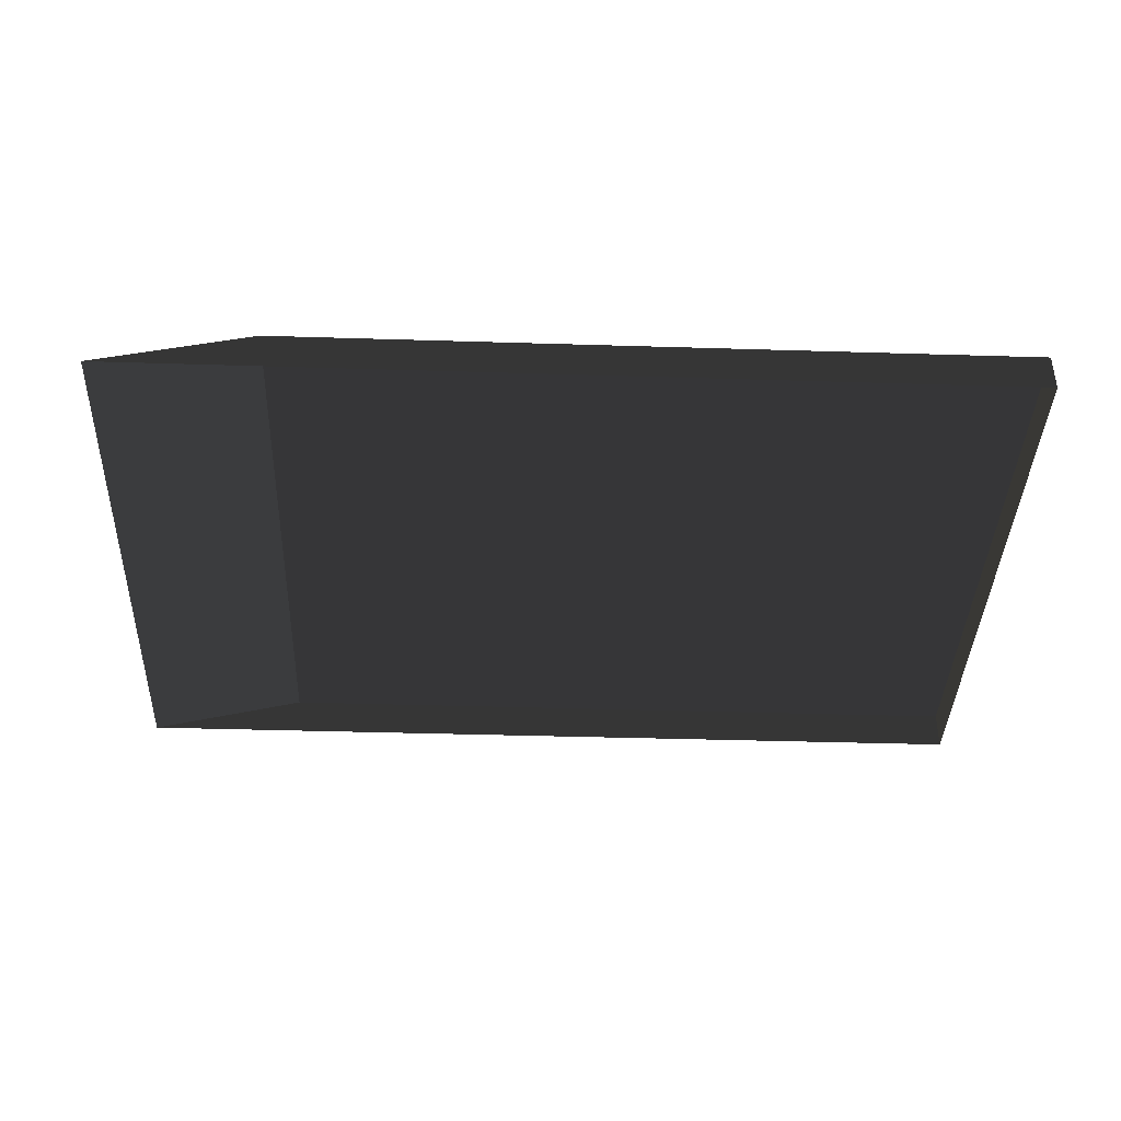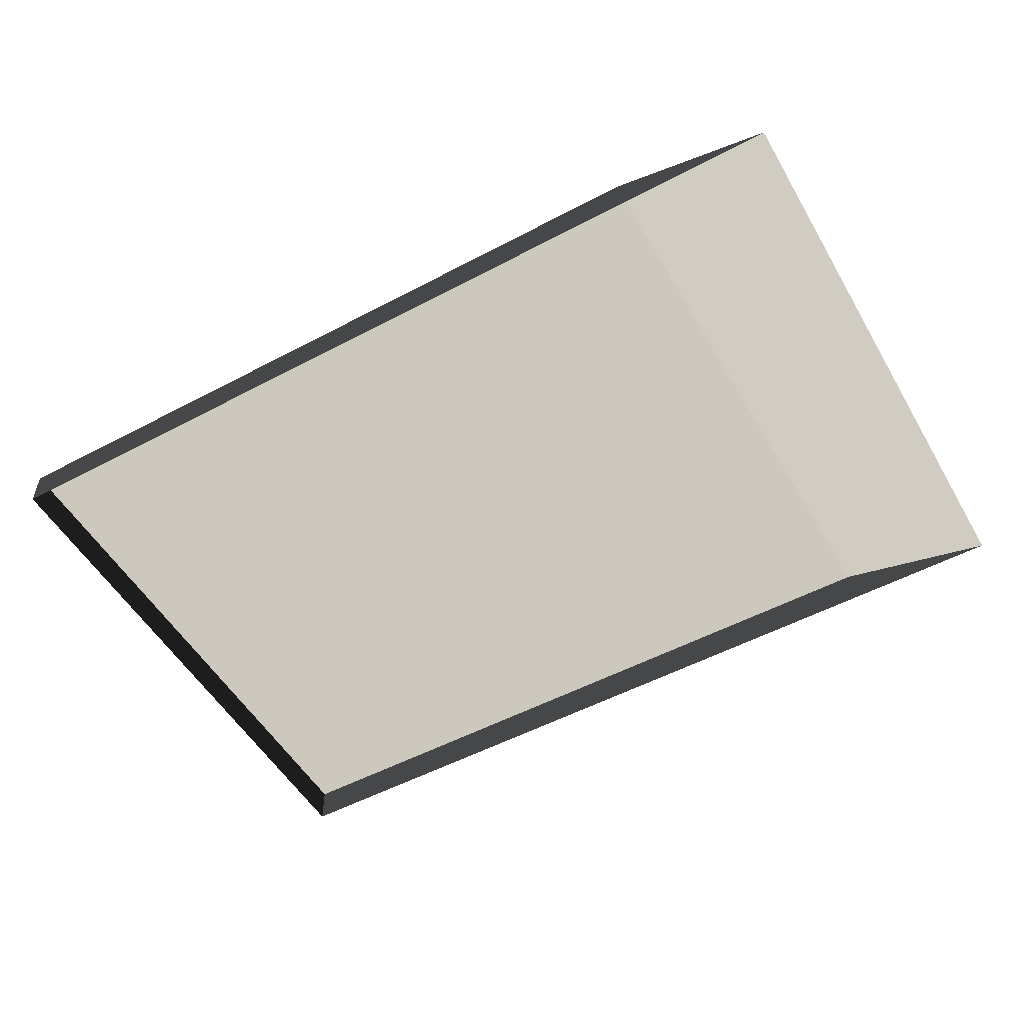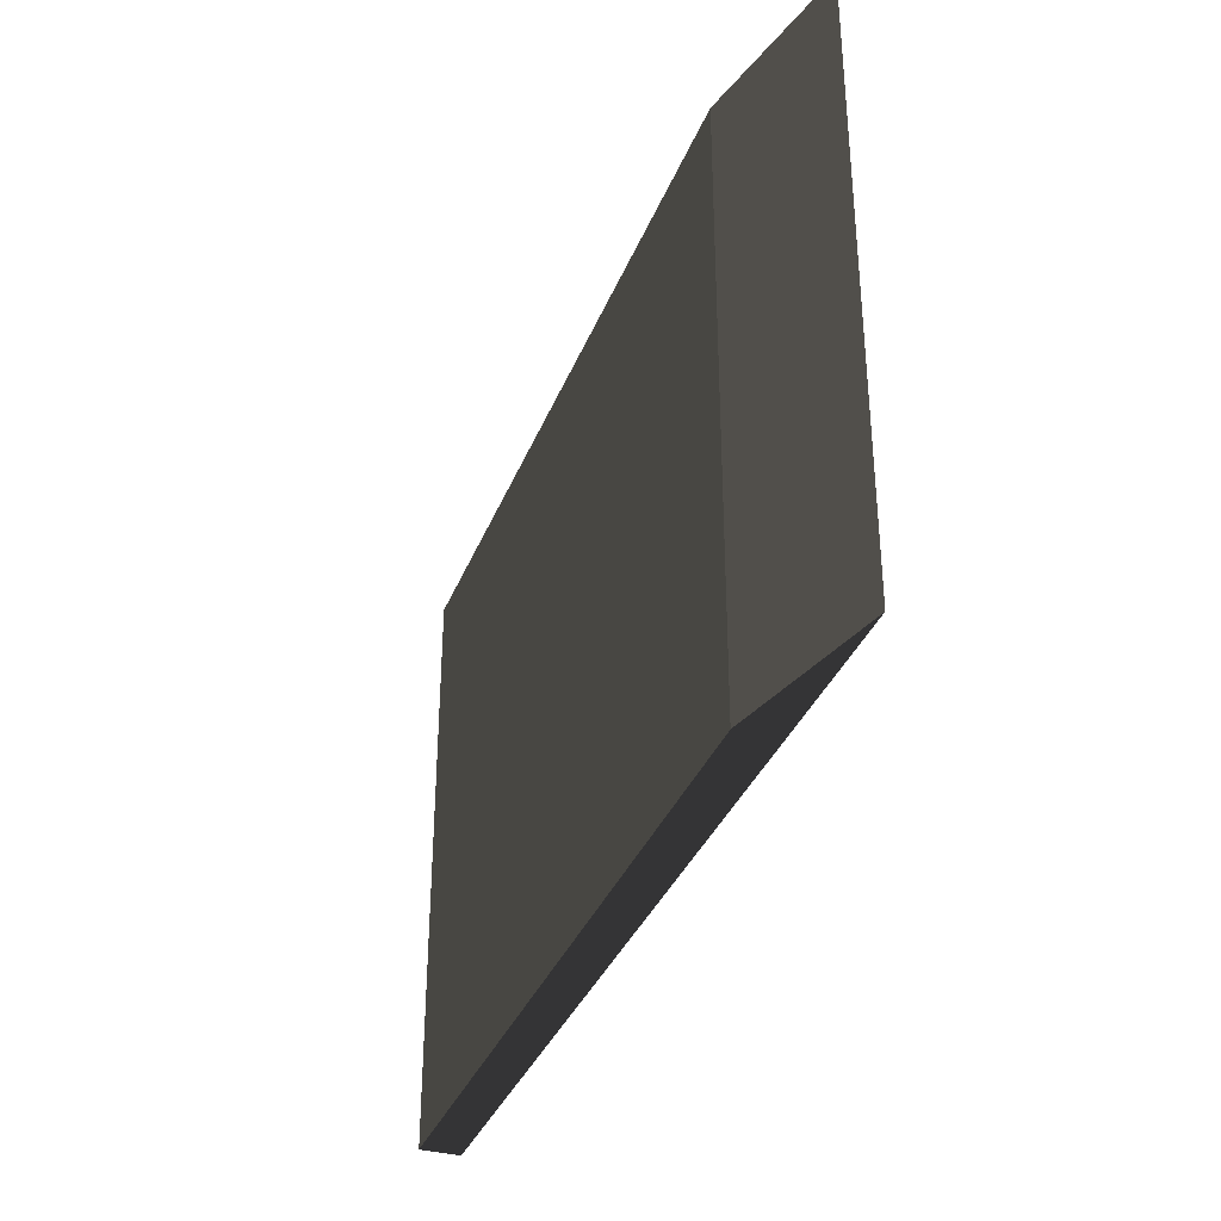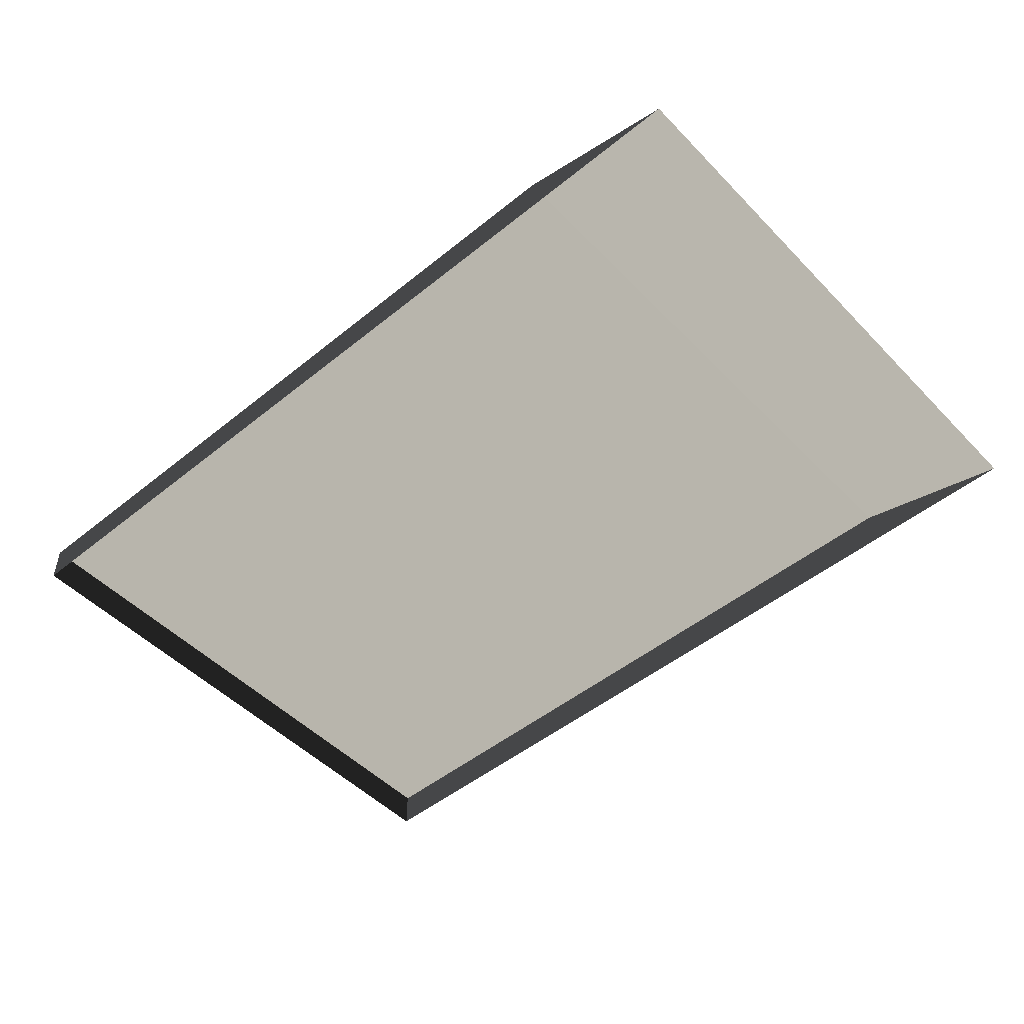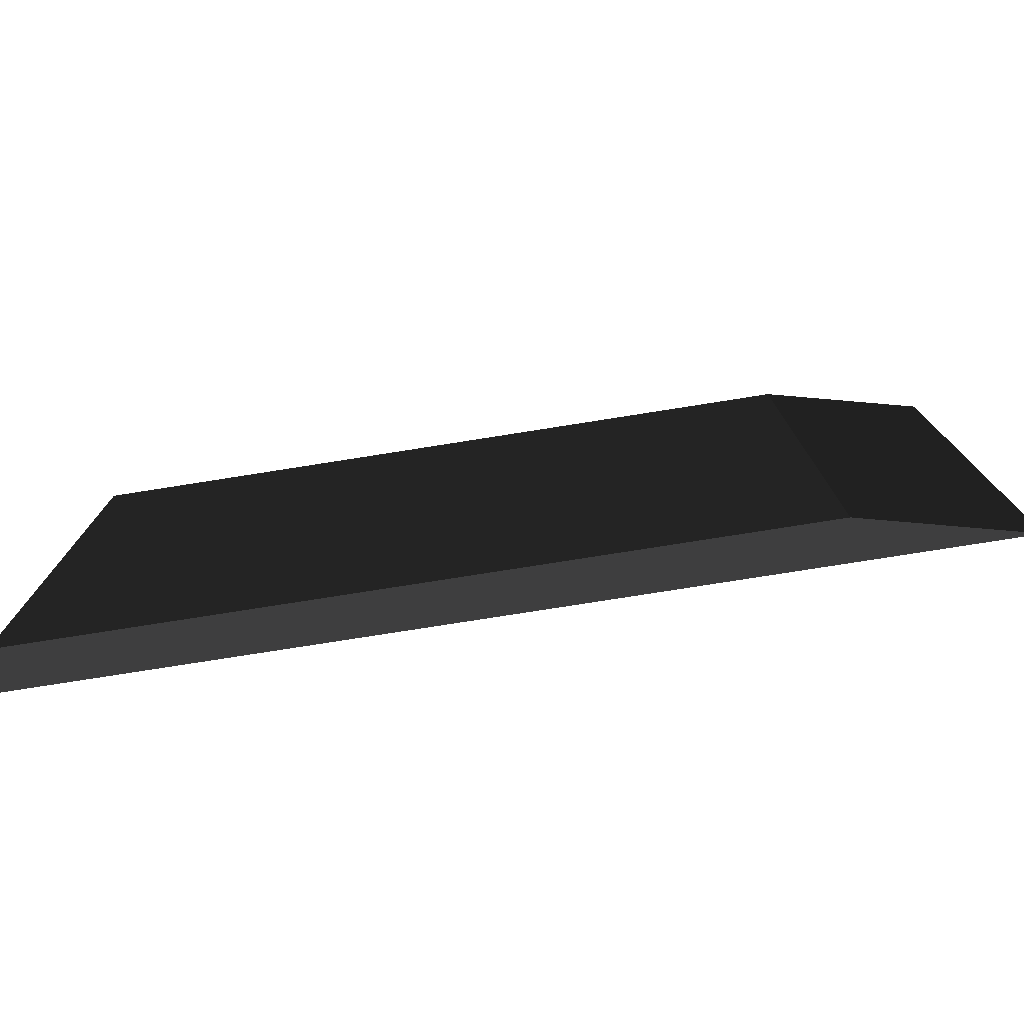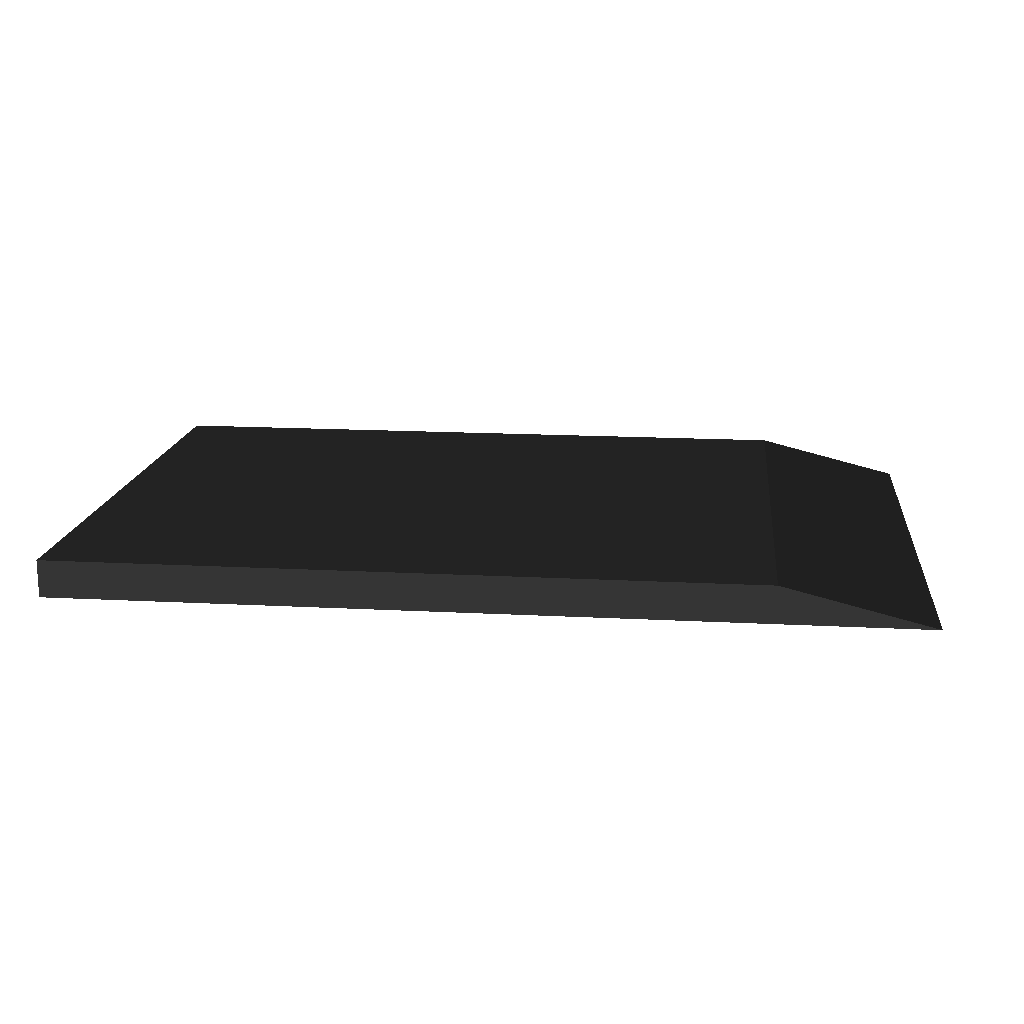
<metadata>
{"format":"obj","ext":"obj","renderer":"f3d","projection":"perspective","resolution":1024,"background":"white","views":[{"elev":-39.3,"azim":177.8,"up":"+Z"},{"elev":-52.7,"azim":29.7,"up":"+Z"},{"elev":-35.2,"azim":70.2,"up":"+Y"},{"elev":-49.4,"azim":41.8,"up":"+Z"},{"elev":-76.7,"azim":9.0,"up":"+Y"},{"elev":16.1,"azim":6.3,"up":"+Z"}]}
</metadata>
<code>
v -4.994 -3.05 0.2307
v -4.994 3.843 0.2307
v 3.672 3.843 0.2307
v 3.672 -3.05 0.2307
v -4.994 -3.05 0.2307
v 3.672 -3.05 0.2307
v 5.532 -3.05 -0.2307
v -4.994 -3.05 -0.2307
v 3.672 -3.05 0.2307
v 3.672 3.843 0.2307
v 5.532 3.843 -0.2307
v 5.532 -3.05 -0.2307
v -4.994 3.843 0.2307
v -4.994 -3.05 0.2307
v -4.994 -3.05 -0.2307
v -4.994 3.843 -0.2307
v 3.672 3.843 0.2307
v -4.994 3.843 0.2307
v -4.994 3.843 -0.2307
v 5.532 3.843 -0.2307
g Platform_House.090_37026_347
f 1 3 2
f 1 4 3
f 5 7 6
f 5 8 7
f 9 11 10
f 9 12 11
f 13 15 14
f 13 16 15
f 17 19 18
f 17 20 19

</code>
